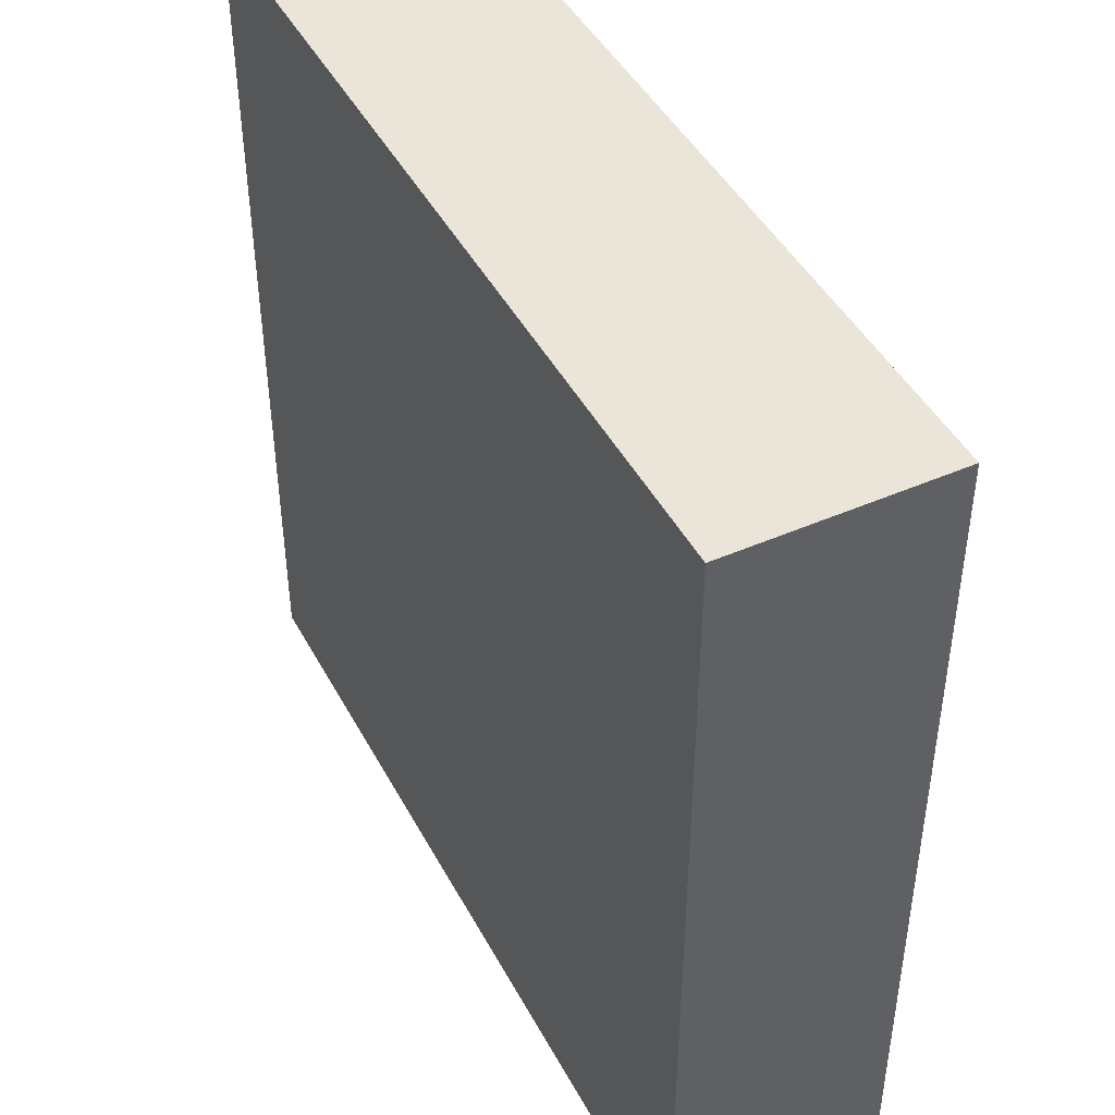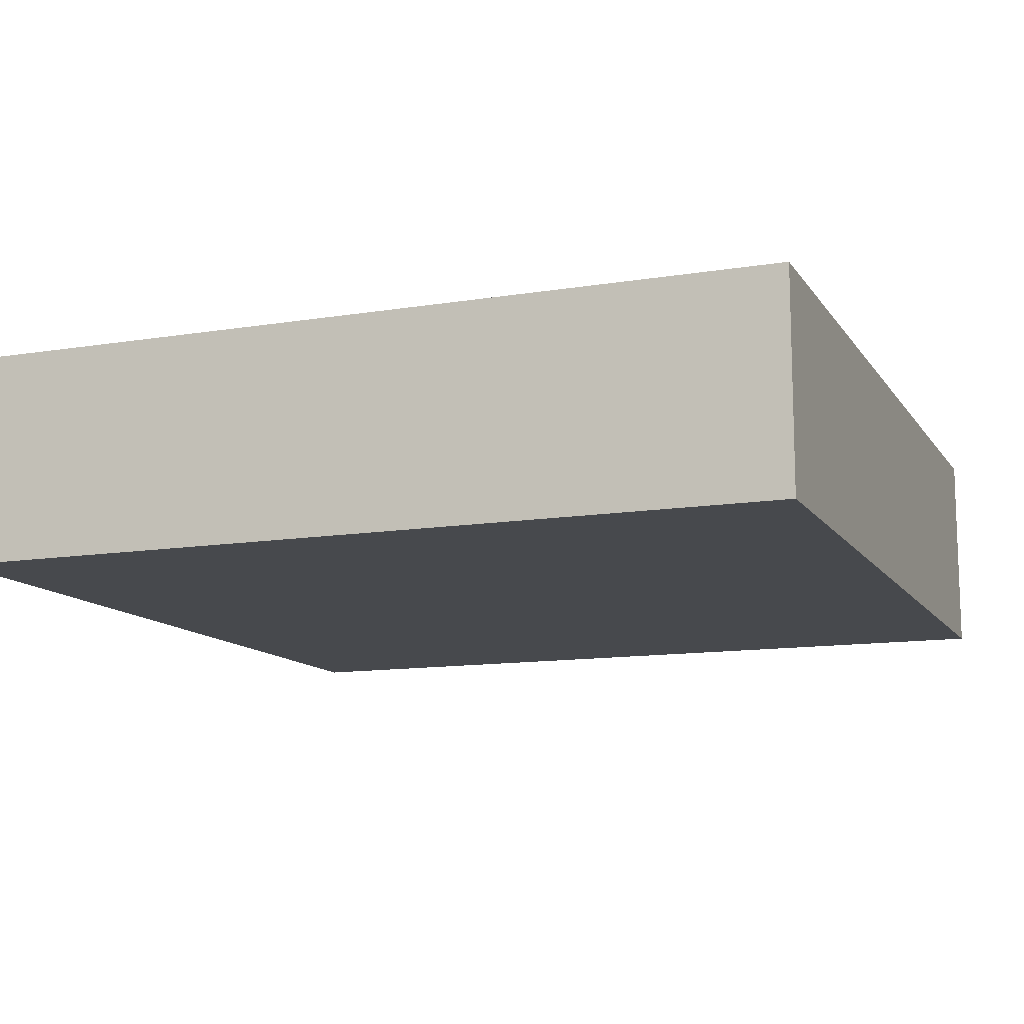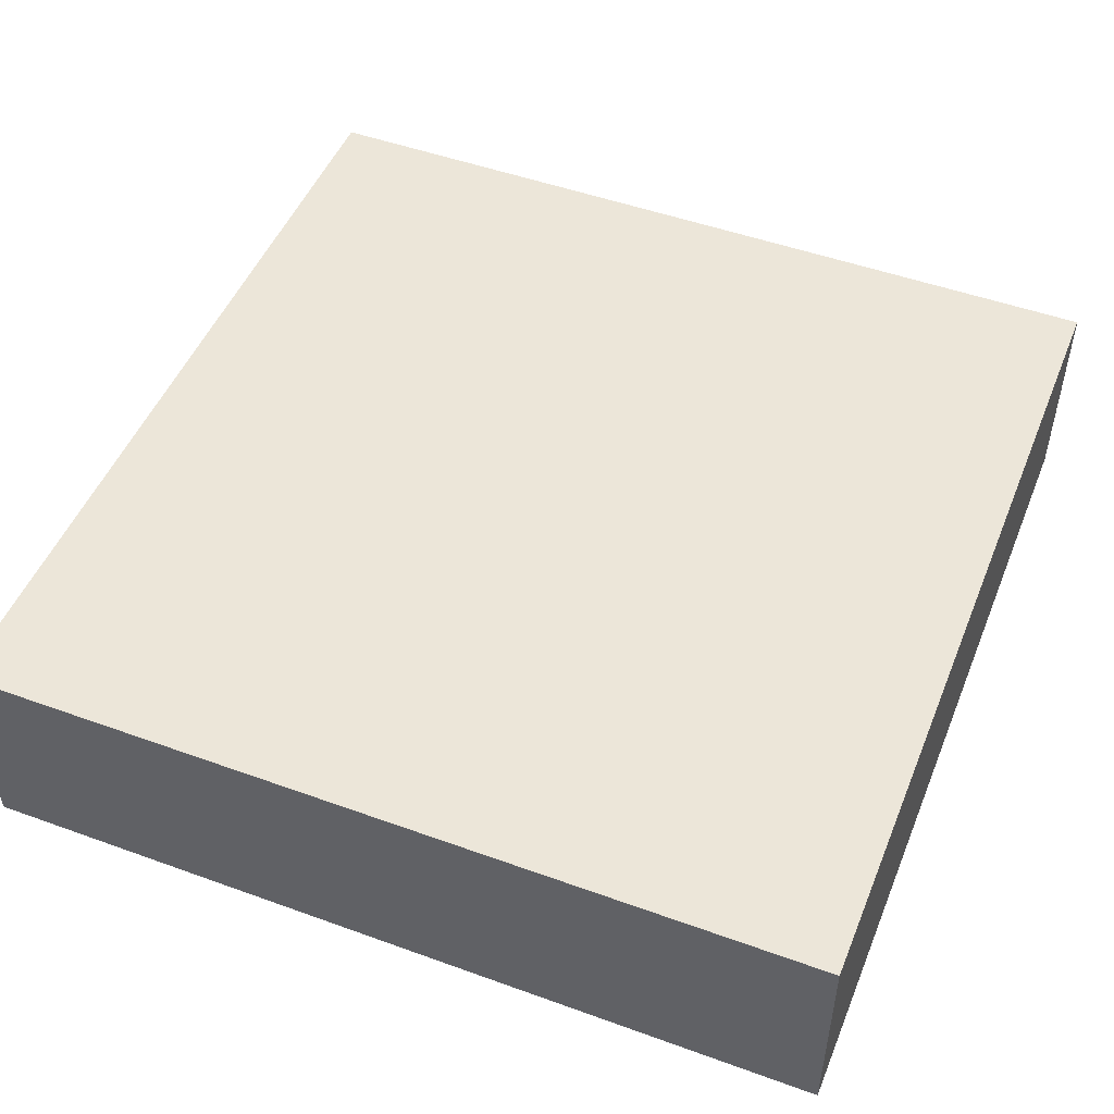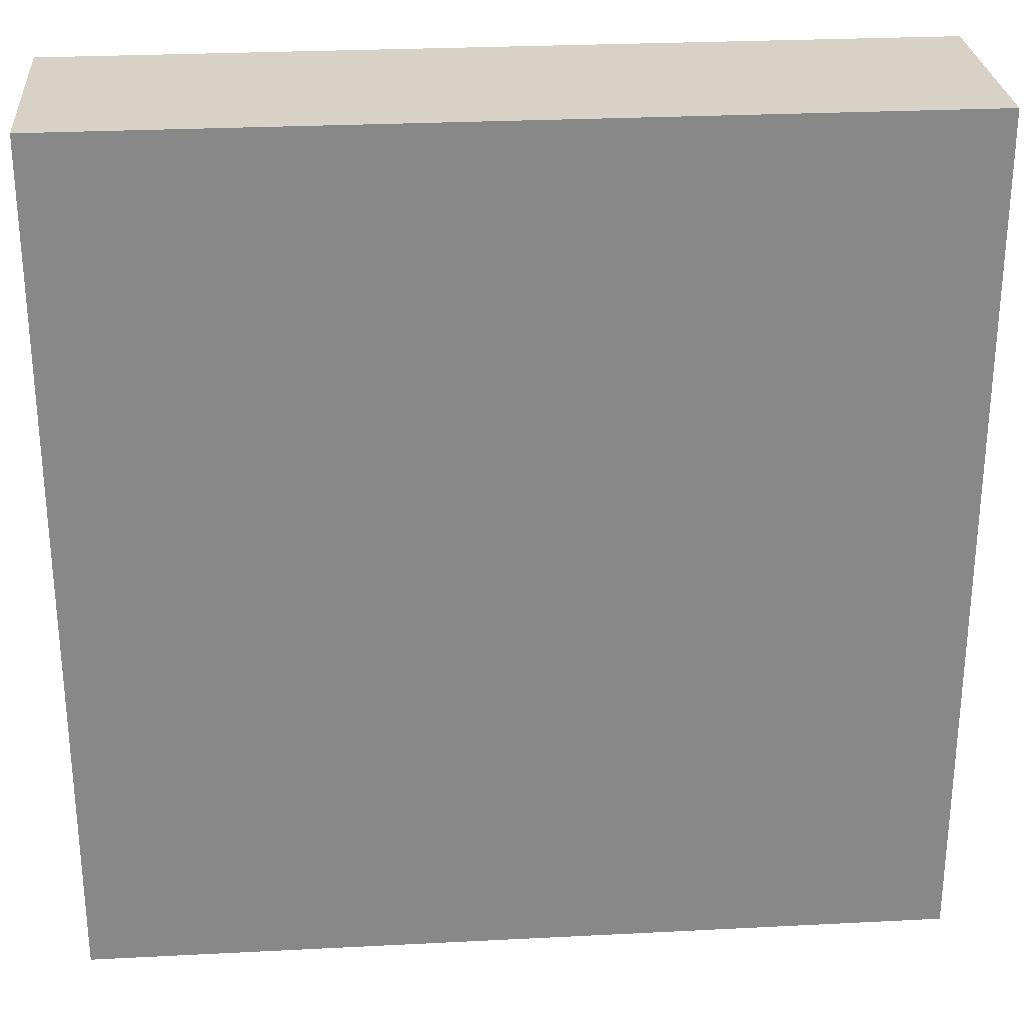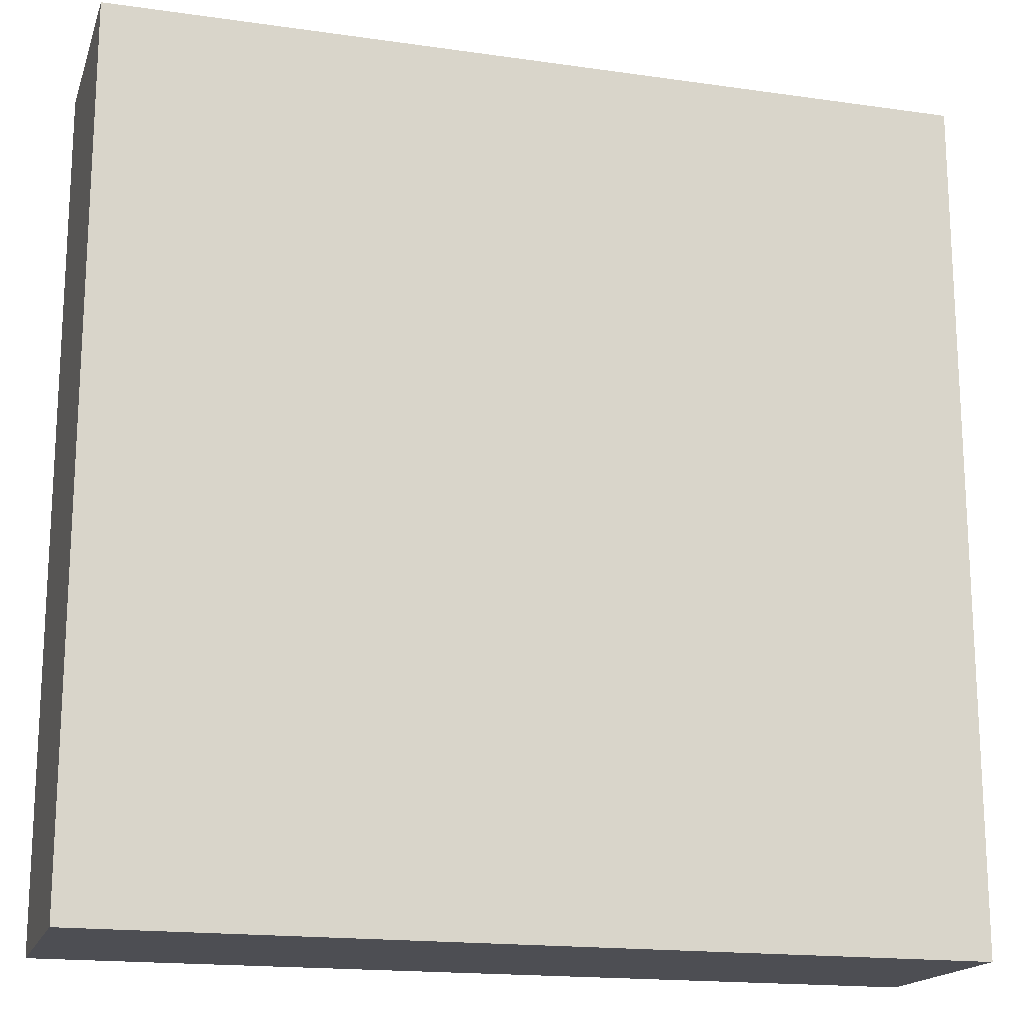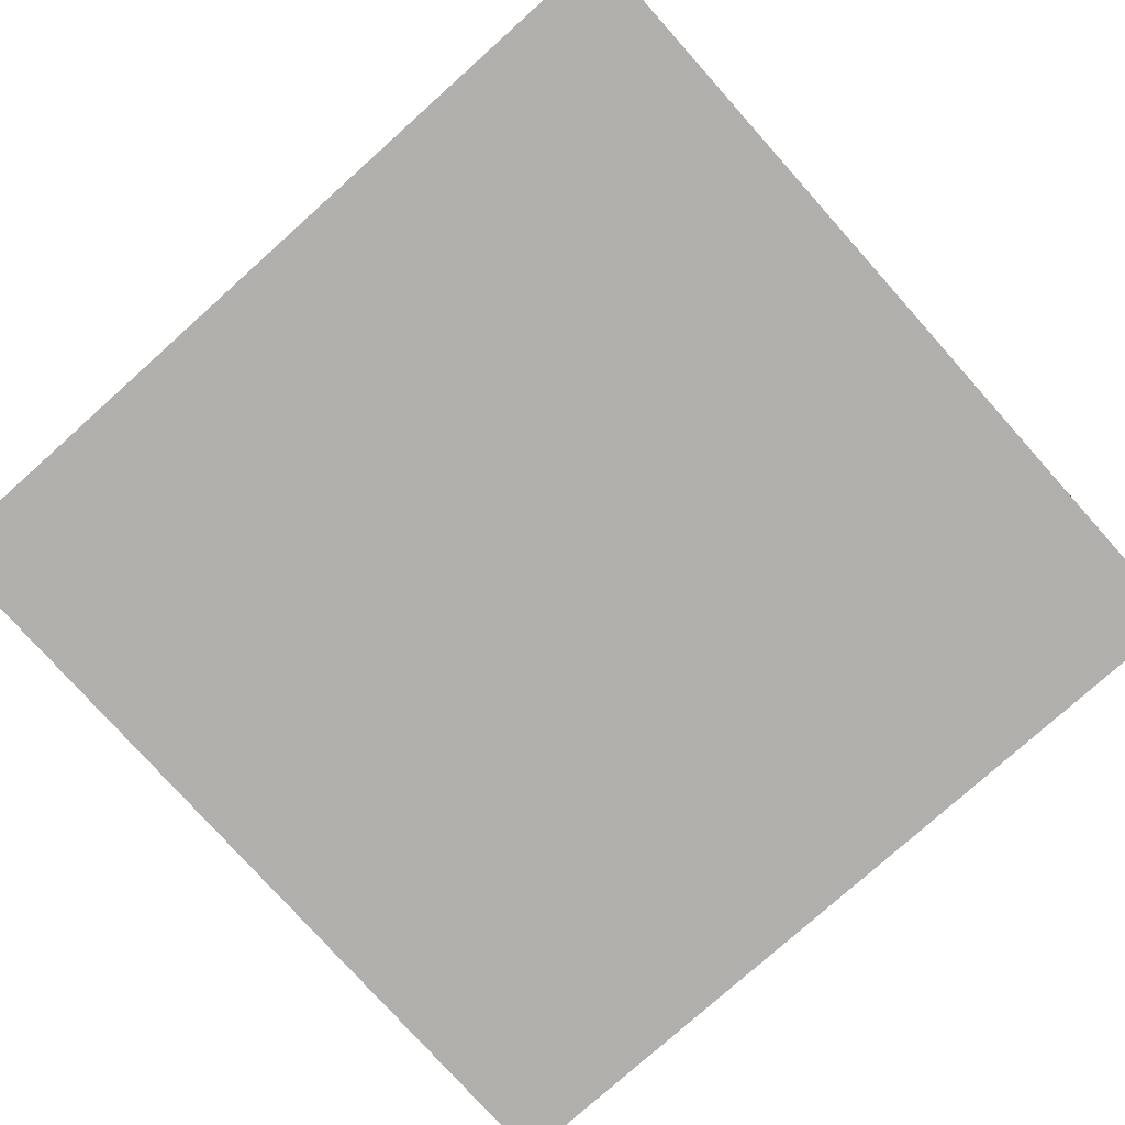
<metadata>
{"format":"obj","ext":"obj","renderer":"f3d","projection":"perspective","resolution":1024,"background":"white","views":[{"elev":45.2,"azim":-116.8,"up":"+Y"},{"elev":-12.1,"azim":21.2,"up":"+Z"},{"elev":49.5,"azim":-158.2,"up":"+Z"},{"elev":27.4,"azim":-4.5,"up":"+Y"},{"elev":-17.3,"azim":164.1,"up":"+Y"},{"elev":-78.1,"azim":41.8,"up":"+Z"}]}
</metadata>
<code>
o Cube
v 1 -1 -0.25
v 1 -1 0.25
v -1 -1 0.25
v -1 -1 -0.25
v 1 1 -0.25
v 1 1 0.25
v -1 1 0.25
v -1 1 -0.25
f 2 3 4
f 8 7 6
f 5 6 2
f 6 7 3
f 3 7 8
f 1 4 8
f 1 2 4
f 5 8 6
f 1 5 2
f 2 6 3
f 4 3 8
f 5 1 8

</code>
